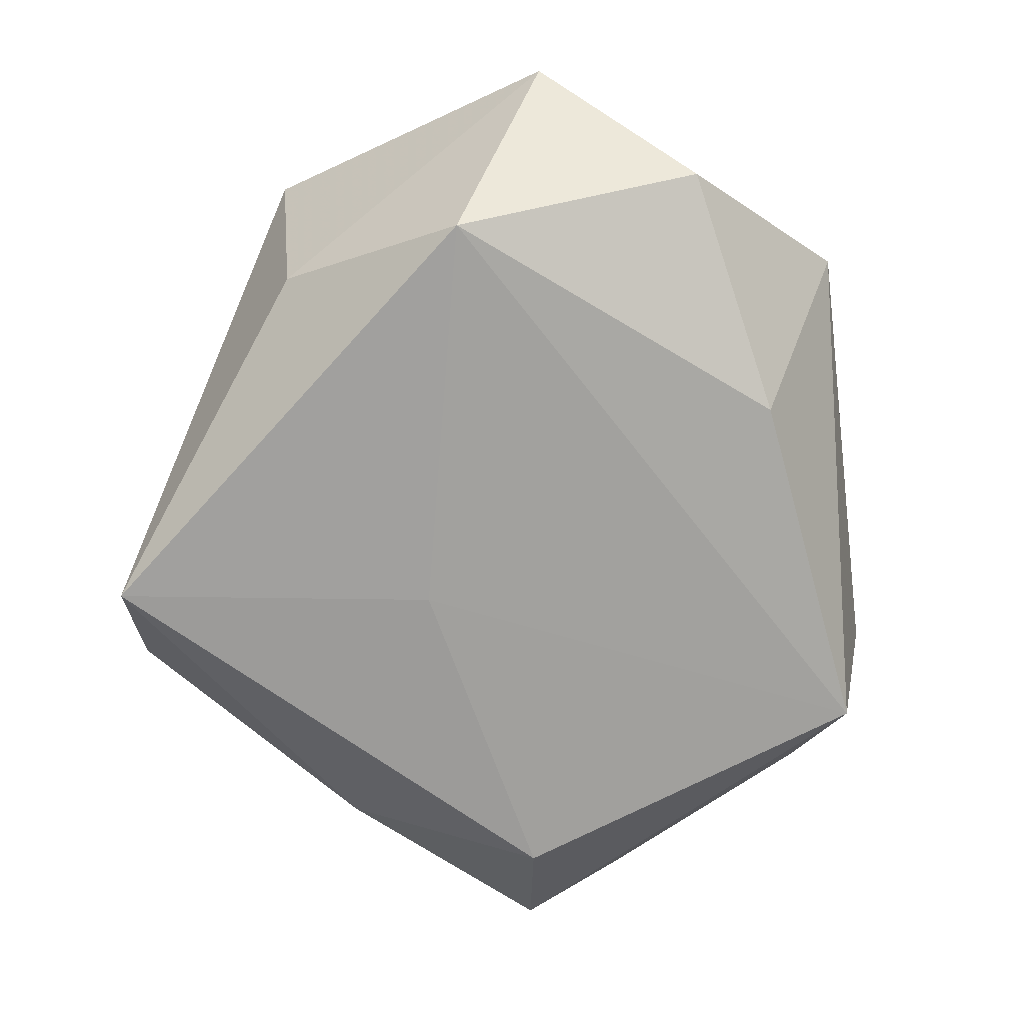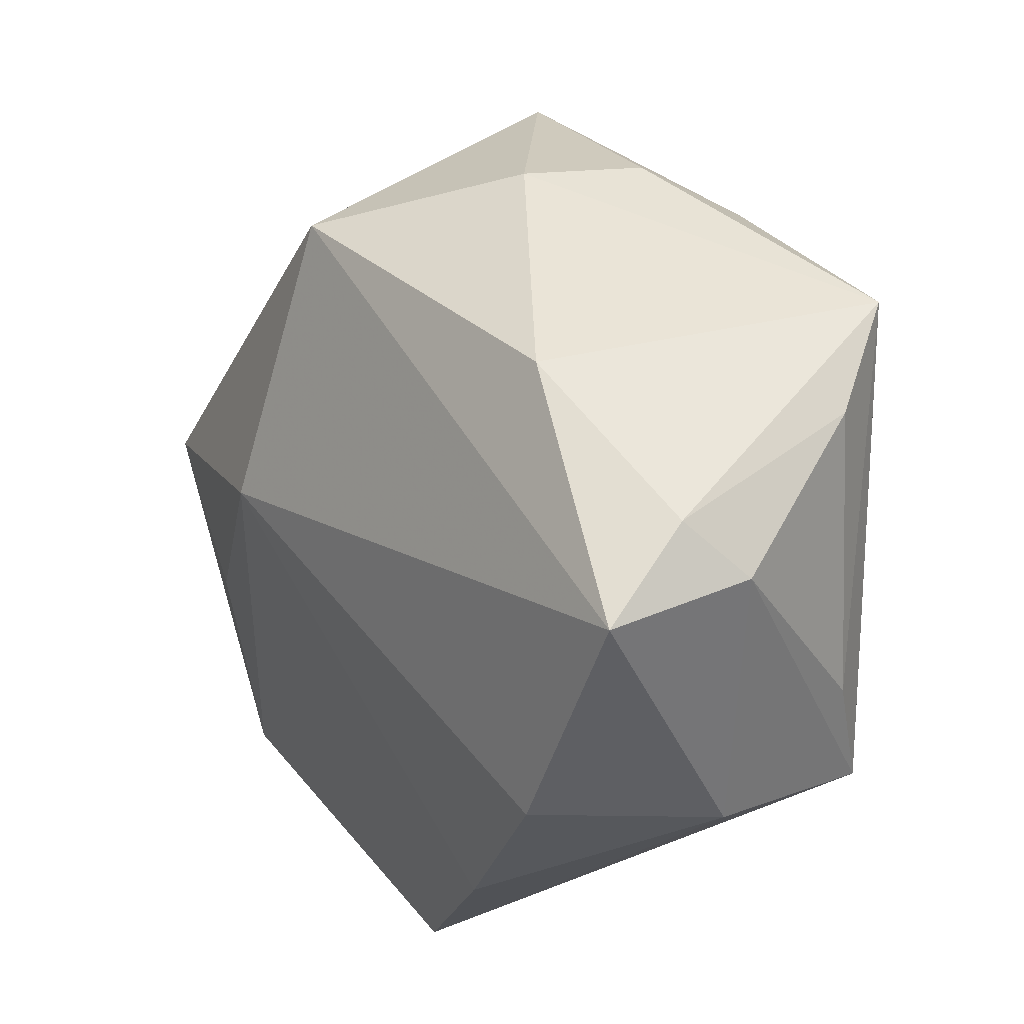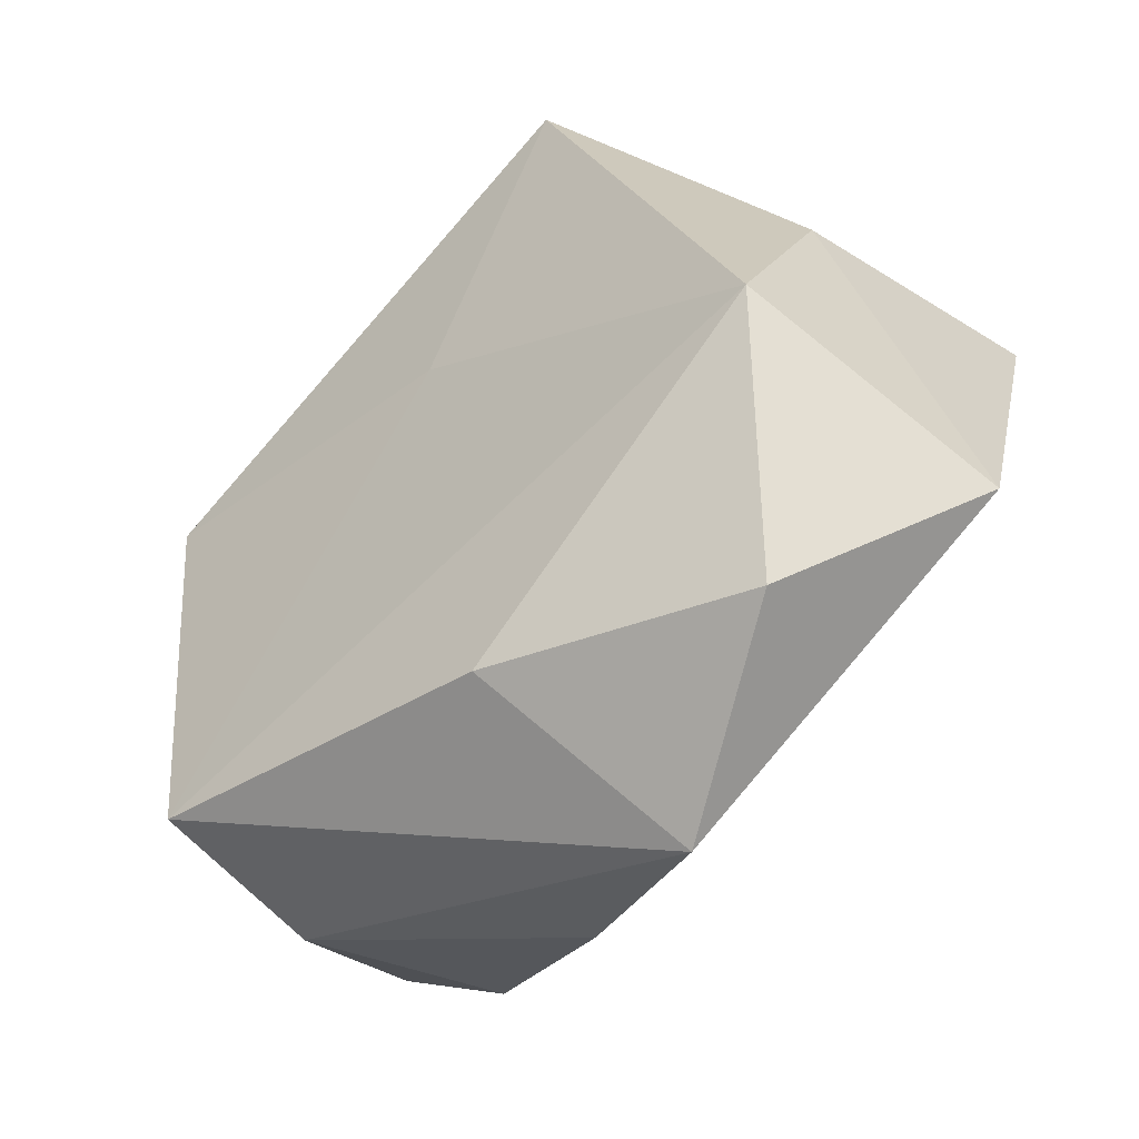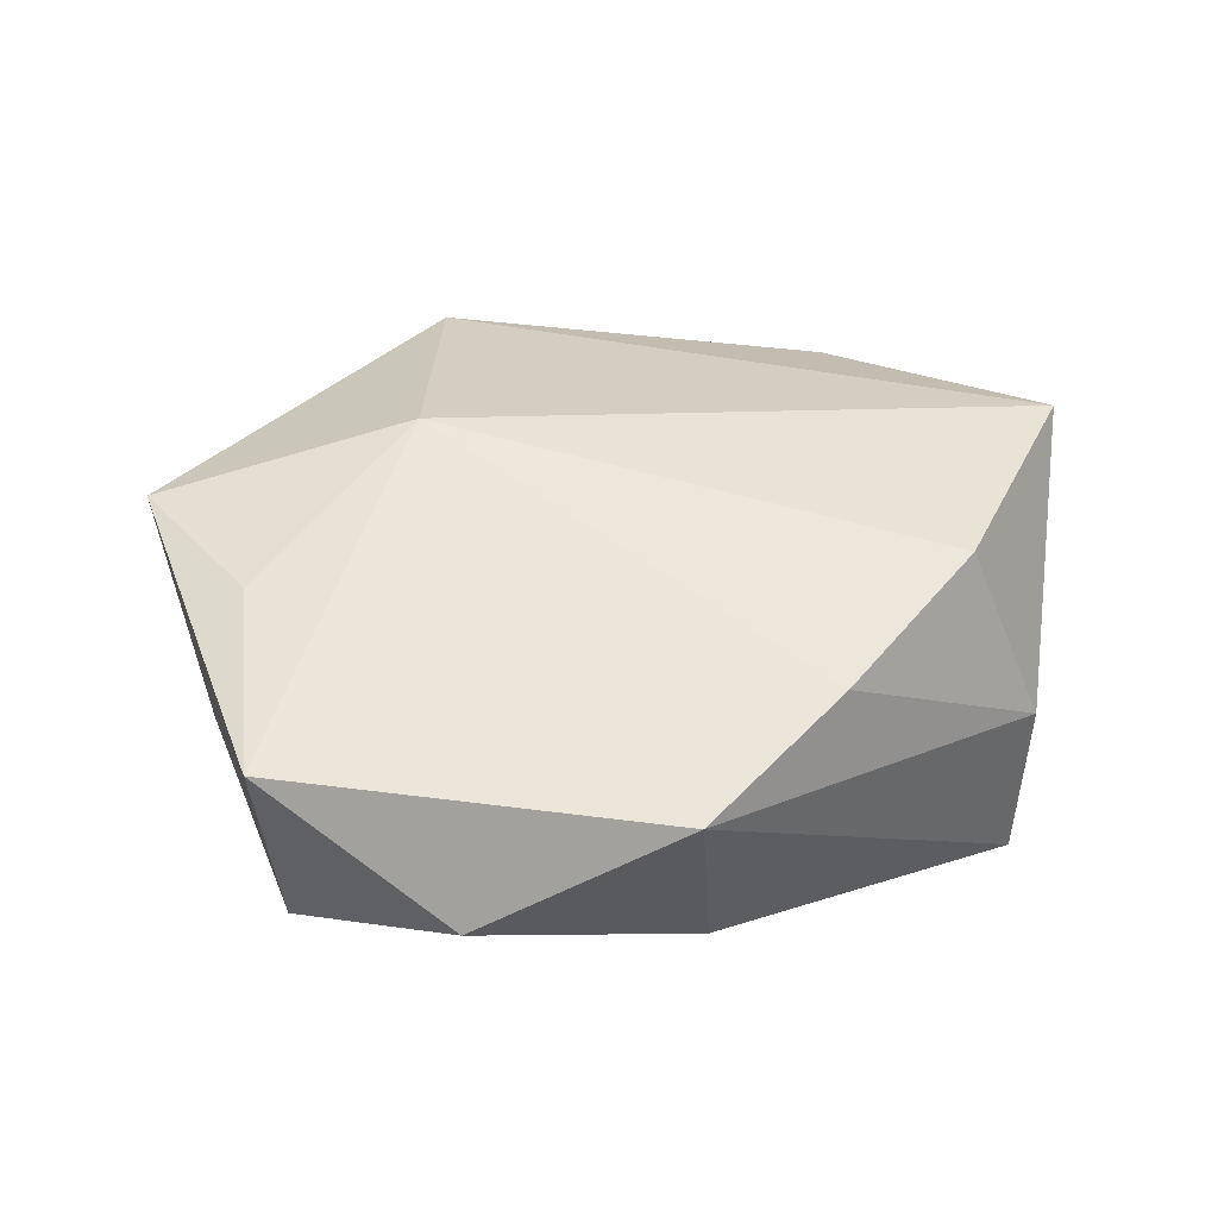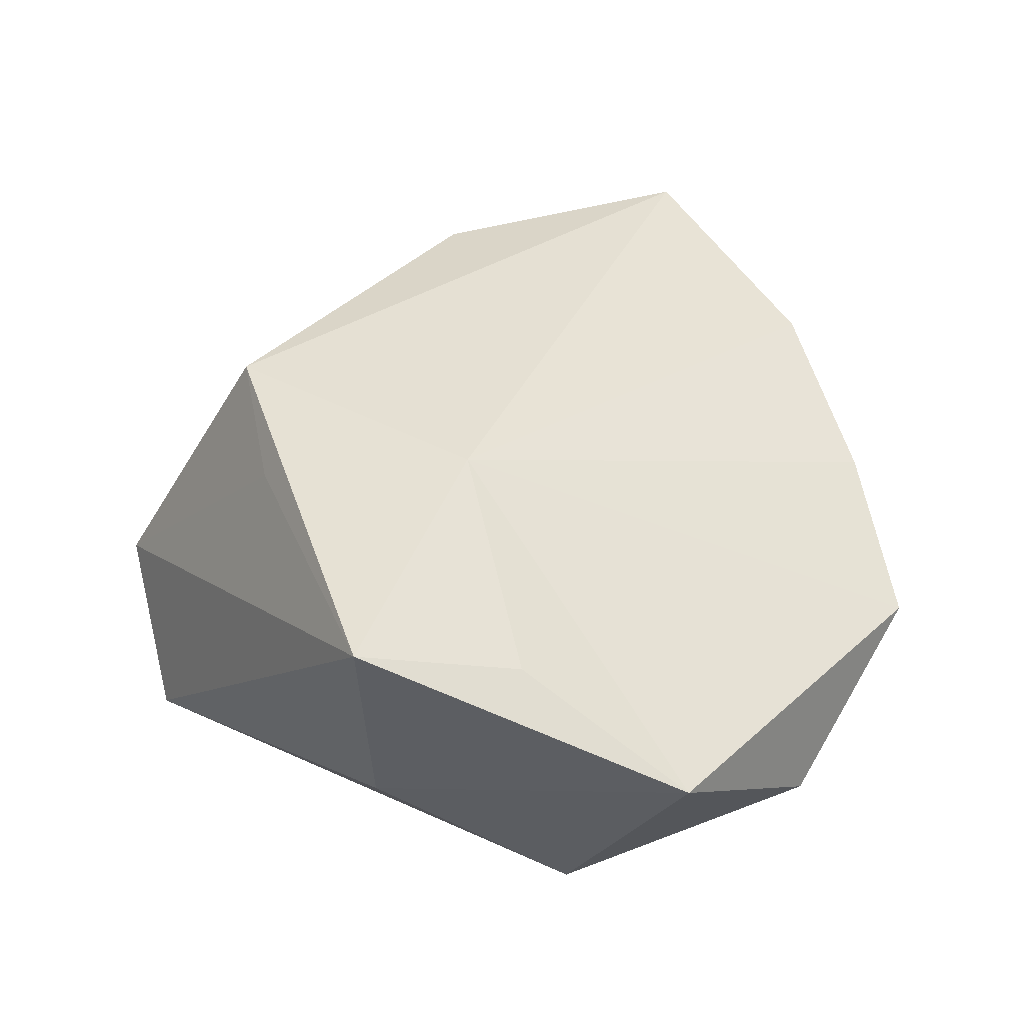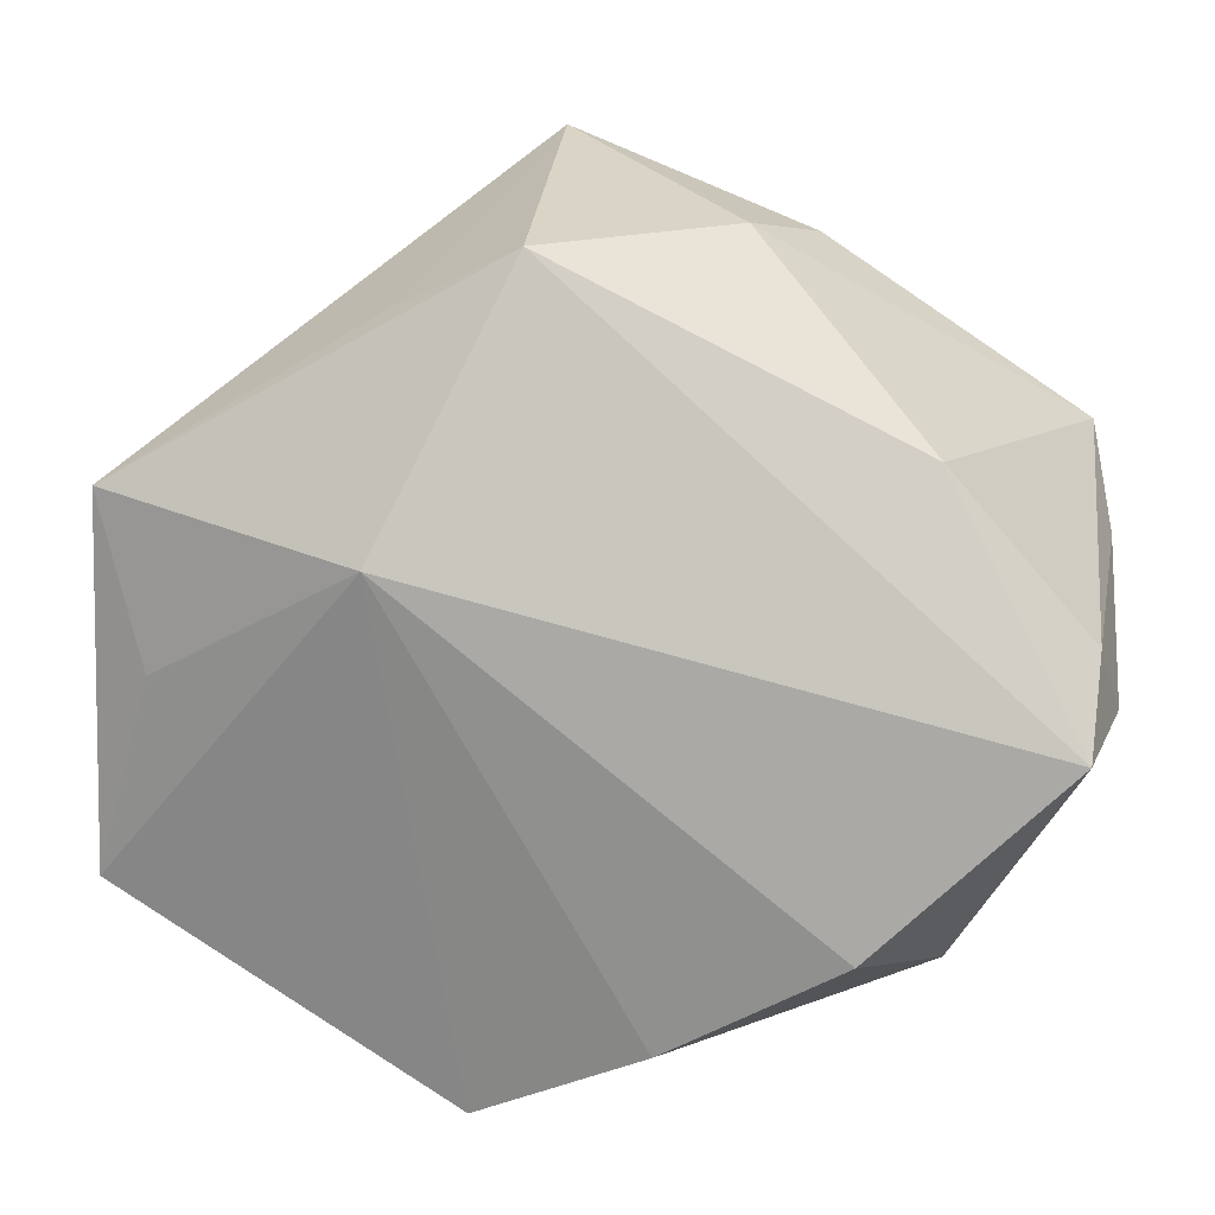
<metadata>
{"format":"obj","ext":"obj","renderer":"f3d","projection":"perspective","resolution":1024,"background":"white","views":[{"elev":-68.5,"azim":-65.4,"up":"+Z"},{"elev":-4.5,"azim":53.8,"up":"+Y"},{"elev":-50.5,"azim":-136.6,"up":"+Y"},{"elev":25.2,"azim":-25.0,"up":"+Z"},{"elev":40.1,"azim":-82.3,"up":"+Z"},{"elev":-2.1,"azim":4.9,"up":"+Y"}]}
</metadata>
<code>
v -0.01642 0.03949 -0.0191
v -0.04276 0.01025 0.01686
v 0.02128 -0.03 0.01542
v 0.01835 0.03396 -0.001181
v 0.04363 -0.008642 0.007091
v 0.02892 -0.03042 -0.002282
v 0.02962 -0.02652 -0.01855
v 0.04026 -0.01337 0.02053
v -0.01775 0.02461 0.01789
v -0.03806 -0.01062 -0.01752
v 0.03061 0.01194 -0.02097
v 0.01245 0.03305 0.009112
v 0.004015 -0.03825 0.009137
v -0.002506 0.009301 -0.01992
v 0.0417 -0.003634 0.01344
v -0.0305 -0.03476 -0.008173
v 0.04299 0.01788 -0.009677
v -0.03887 -0.005794 0.0135
v -0.00578 -0.03215 -0.016
v 0.03518 -0.0184 -0.01201
v -0.01876 0.002555 0.02325
v 0.02077 0.02995 -0.0122
v 0.02856 0.01143 0.01967
v -0.01262 -0.04402 0.002565
v -0.005485 0.02906 0.02288
v 0.04409 0.006954 -0.00412
v -0.03799 0.009862 -0.006905
v -0.04506 -0.02327 0.004737
v -0.004728 0.0448 -0.005474
f 16 28 10
f 20 5 7
f 17 7 11
f 17 20 7
f 8 21 3
f 2 28 18
f 18 21 2
f 28 21 18
f 23 17 12
f 2 21 25
f 25 23 12
f 25 21 8
f 8 23 25
f 10 7 19
f 19 16 10
f 10 1 14
f 14 1 11
f 14 7 10
f 11 7 14
f 27 1 10
f 2 1 27
f 10 28 27
f 27 28 2
f 29 25 12
f 29 1 2
f 5 20 26
f 20 17 26
f 8 3 6
f 6 5 8
f 7 5 6
f 15 23 8
f 17 23 15
f 15 26 17
f 8 5 15
f 5 26 15
f 12 17 4
f 4 29 12
f 1 29 22
f 11 1 22
f 22 17 11
f 22 4 17
f 29 4 22
f 2 25 9
f 9 29 2
f 25 29 9
f 24 19 7
f 7 6 24
f 16 19 24
f 28 16 24
f 24 21 28
f 13 6 3
f 13 24 6
f 13 3 21
f 21 24 13

</code>
